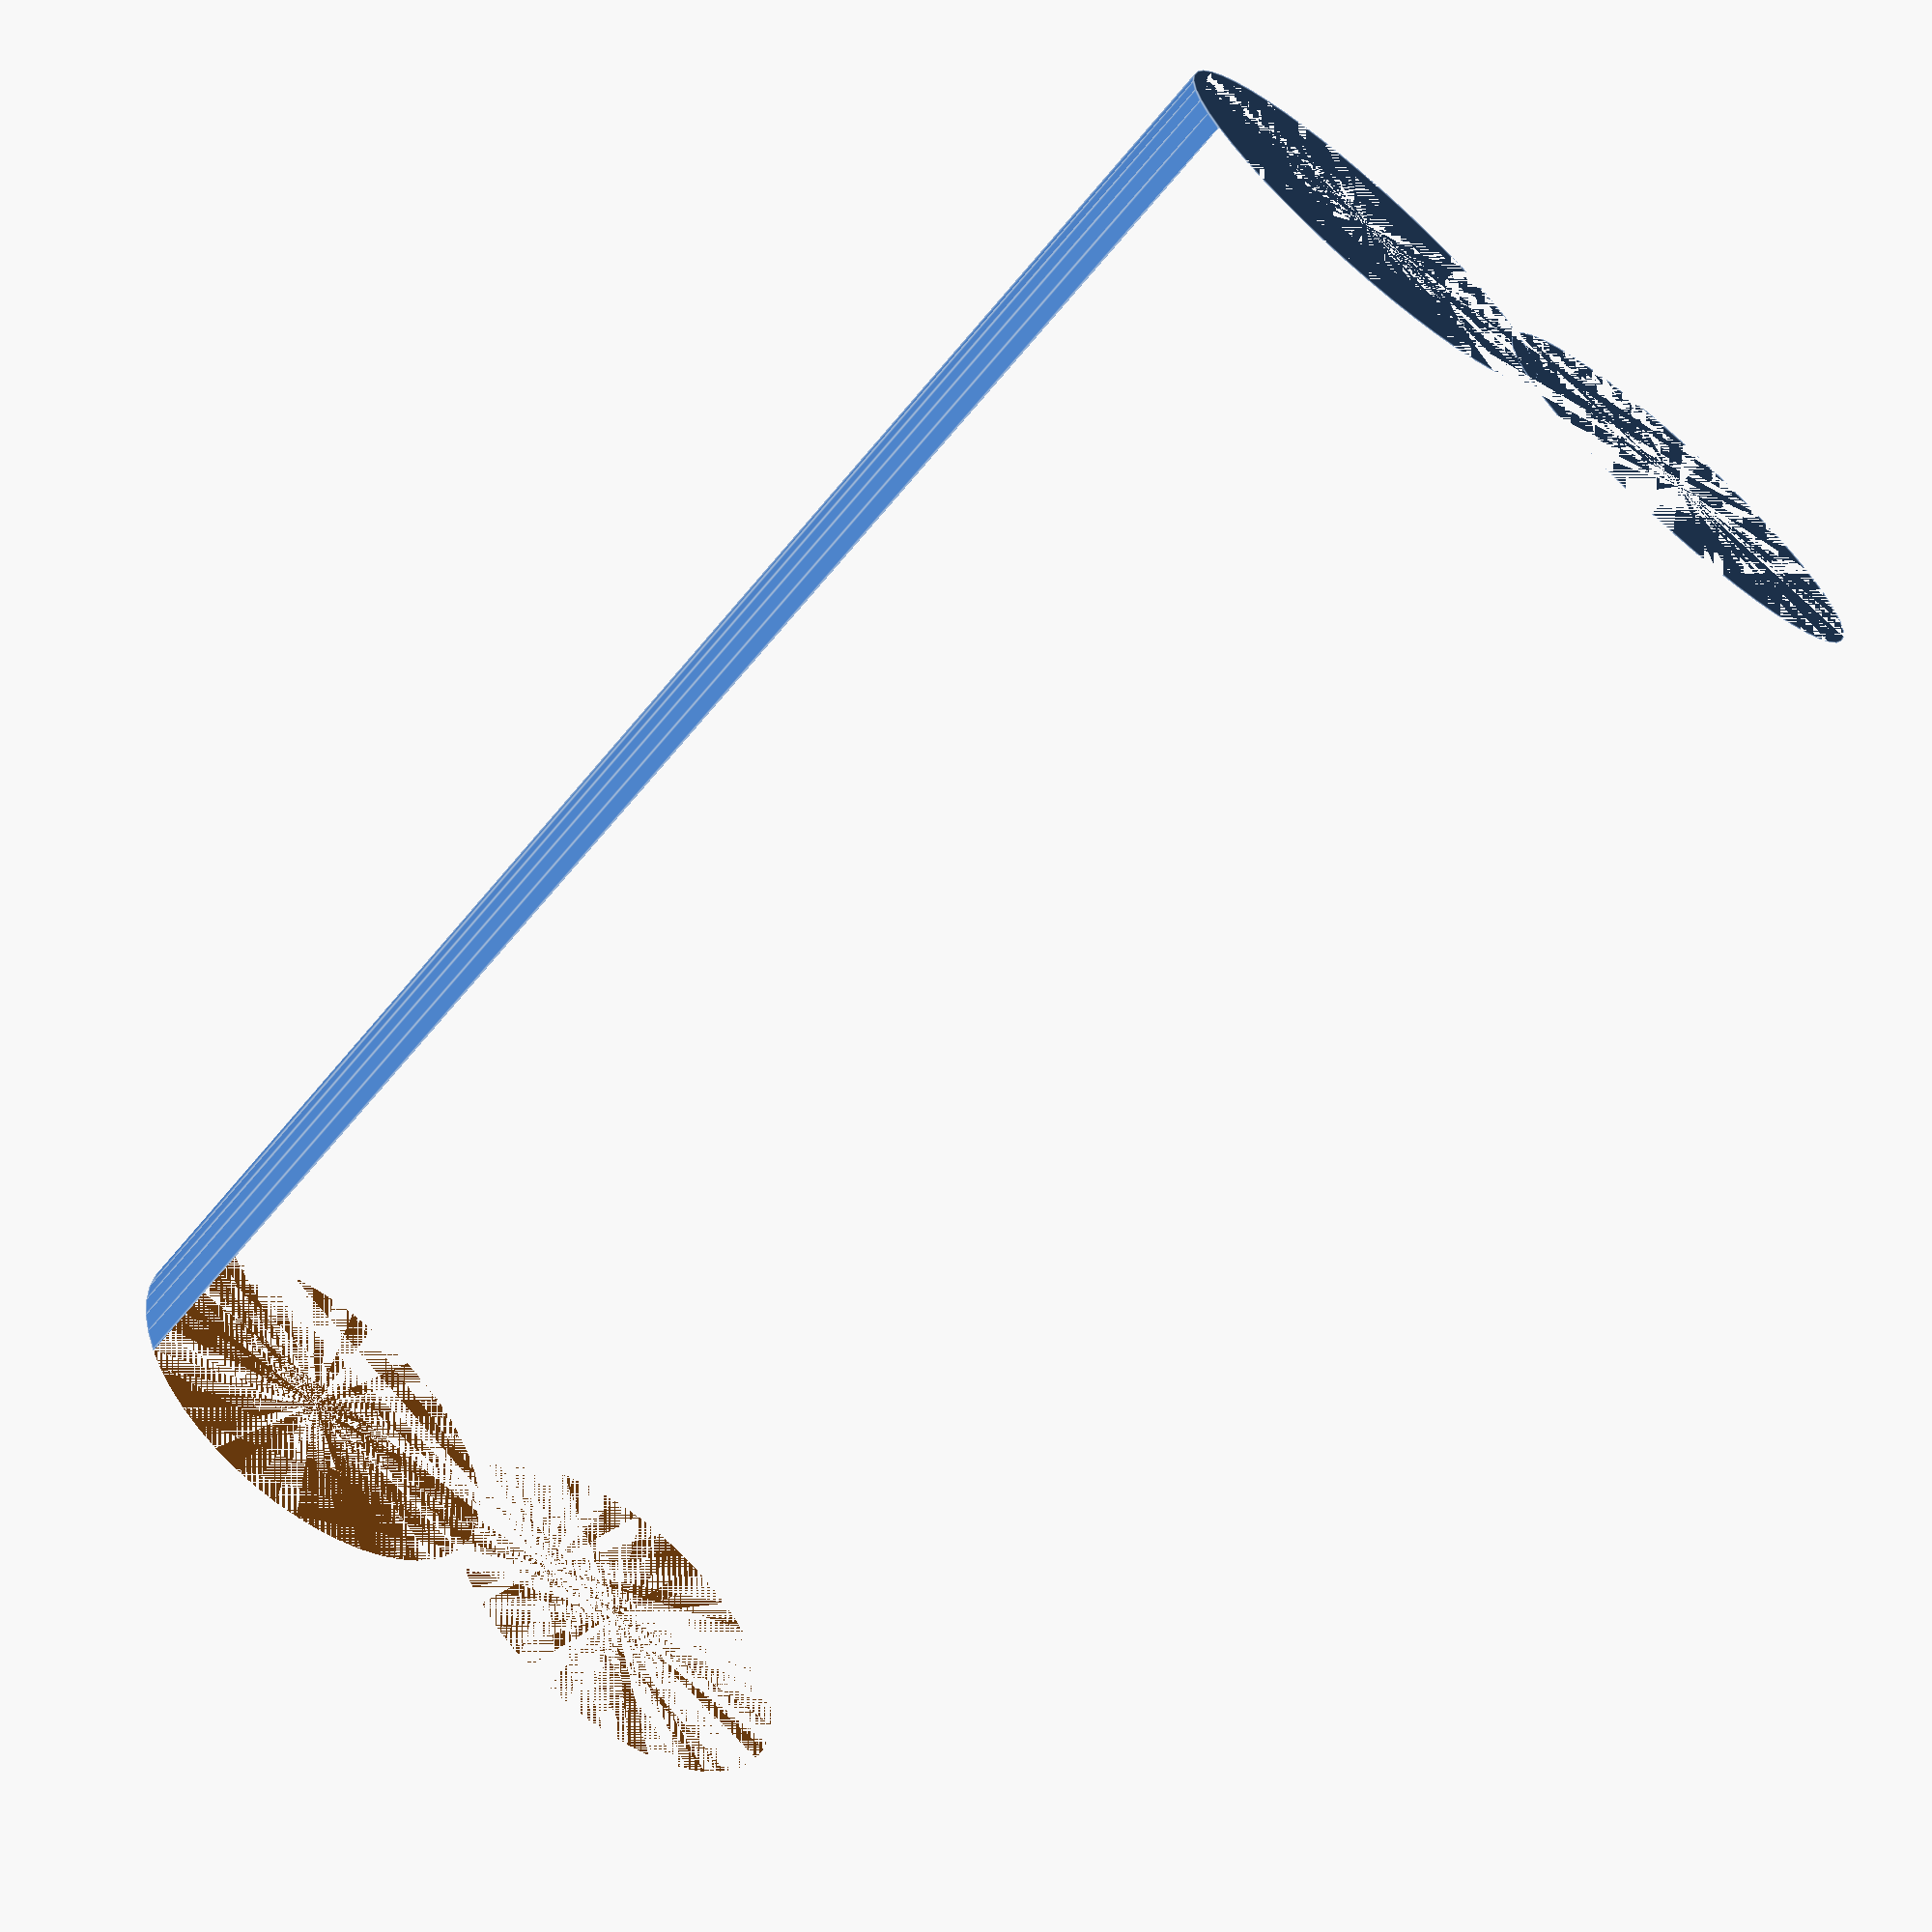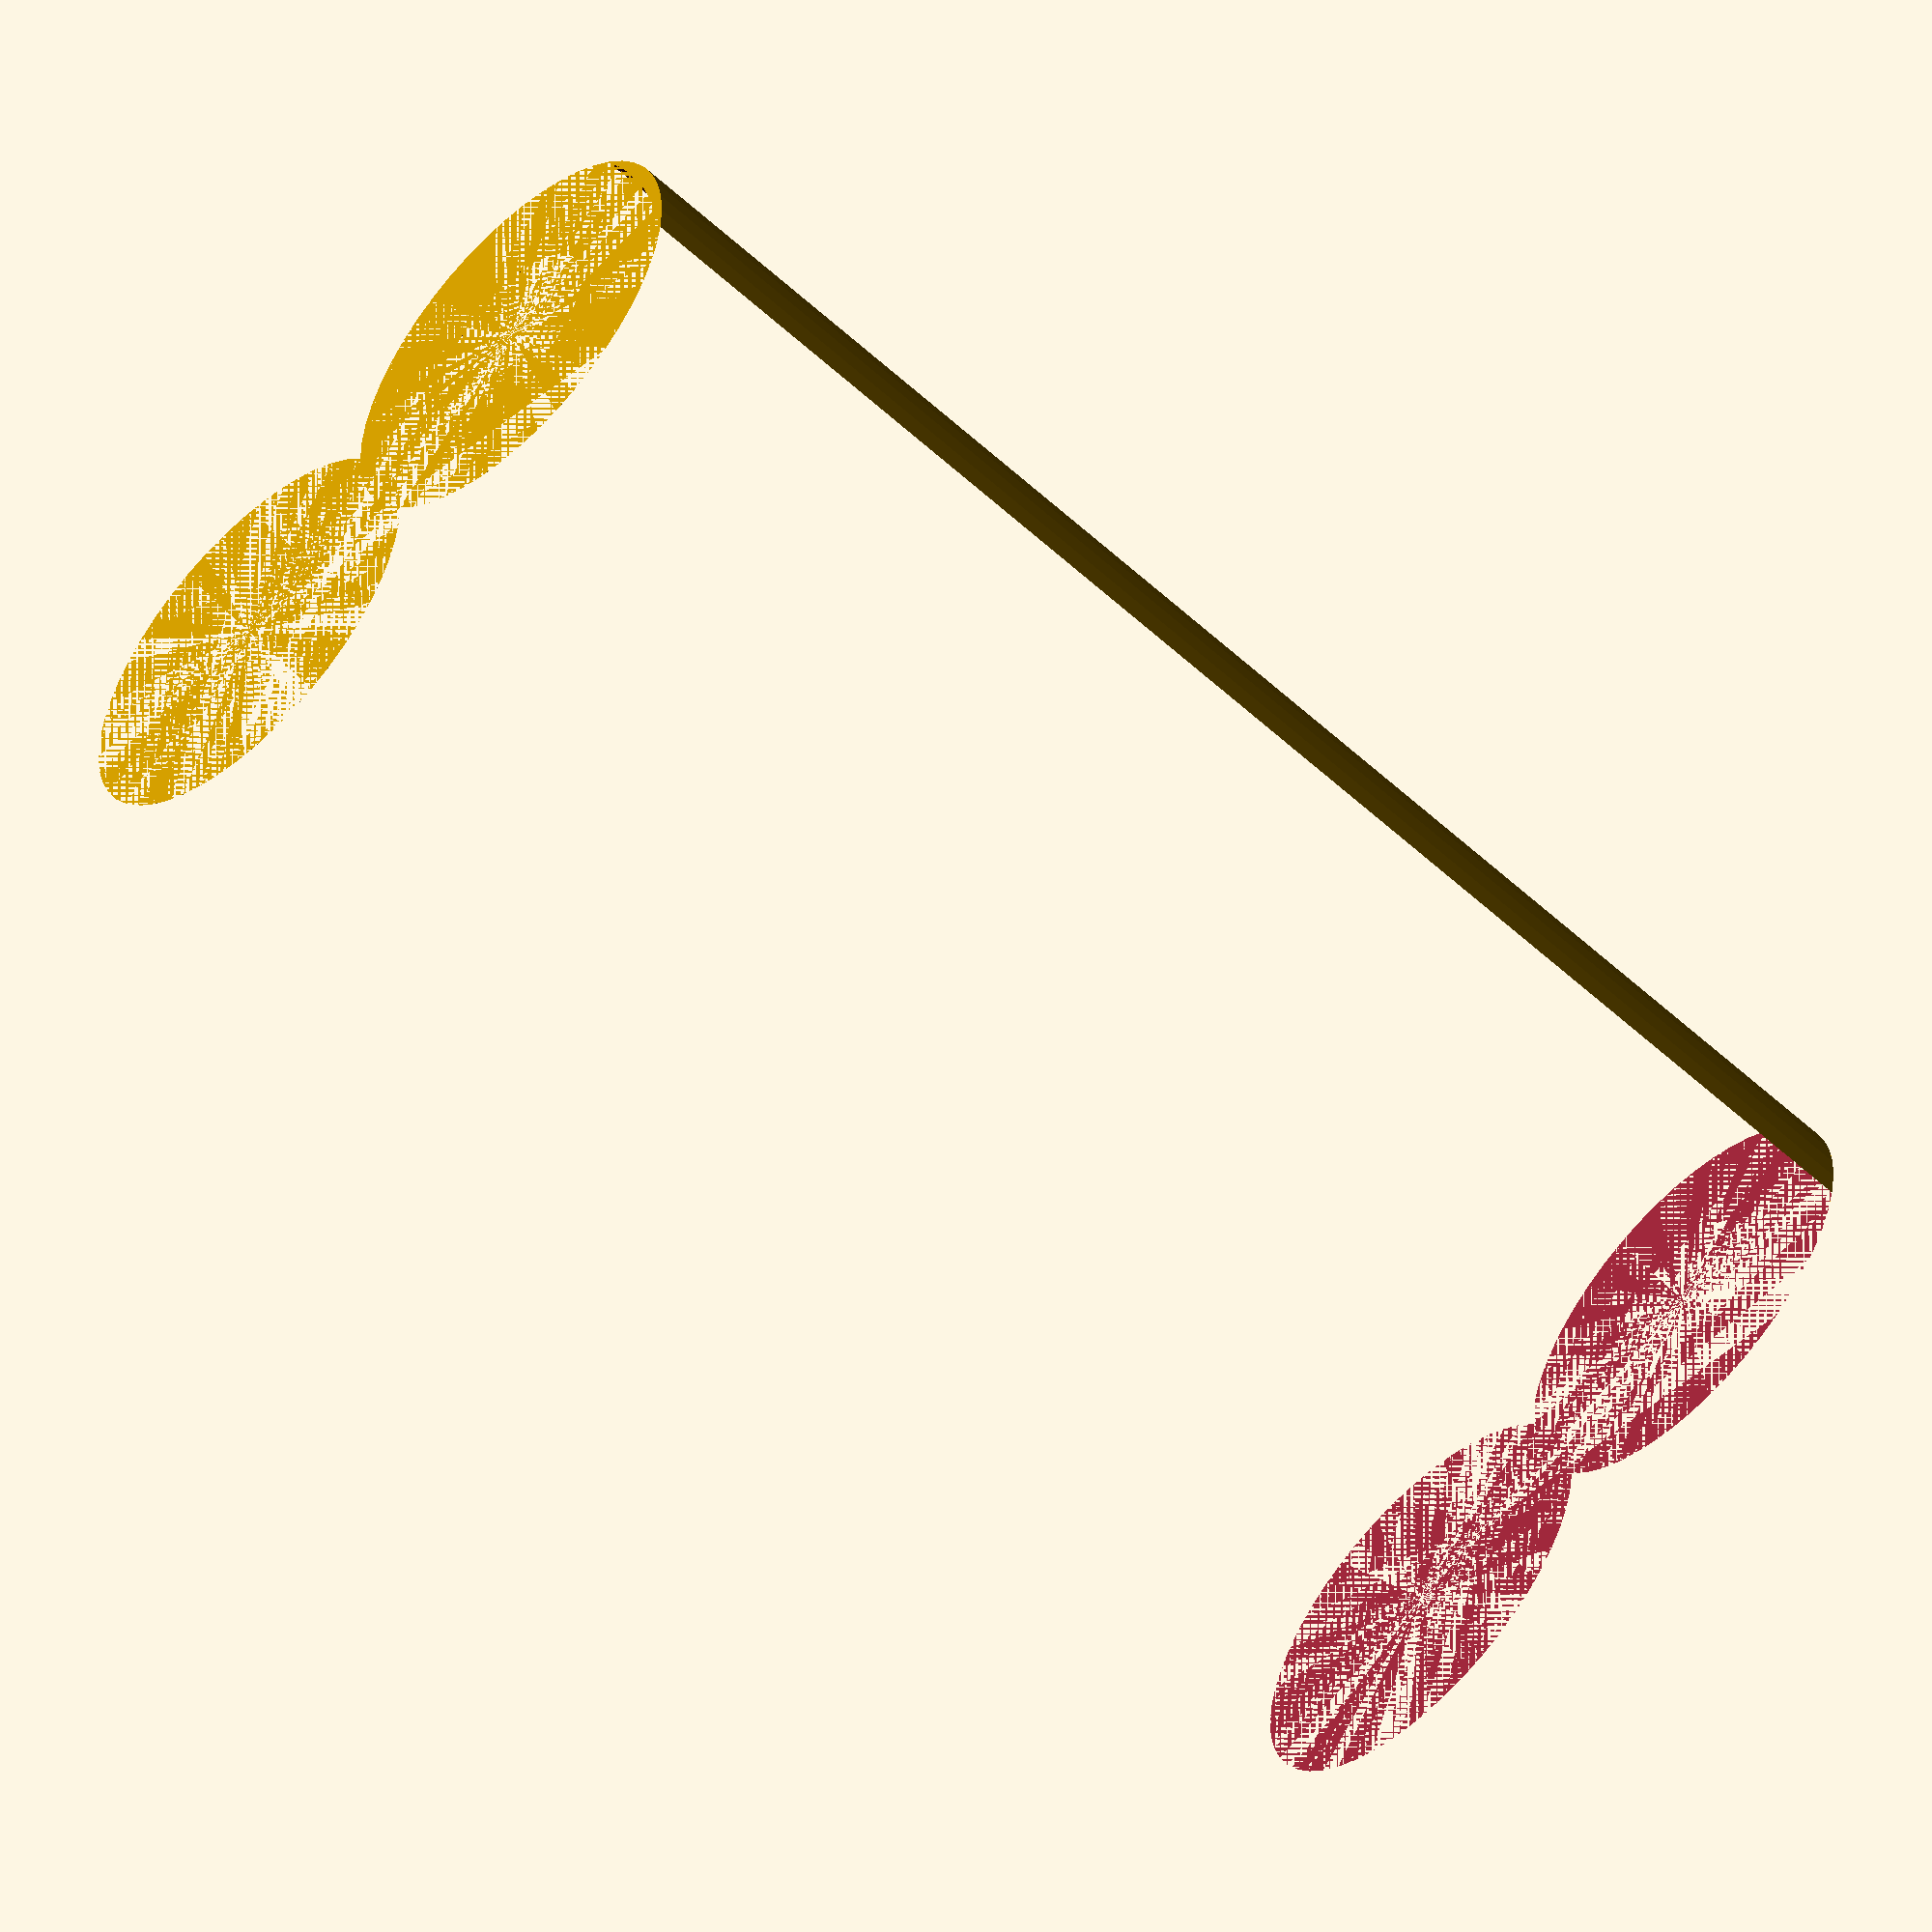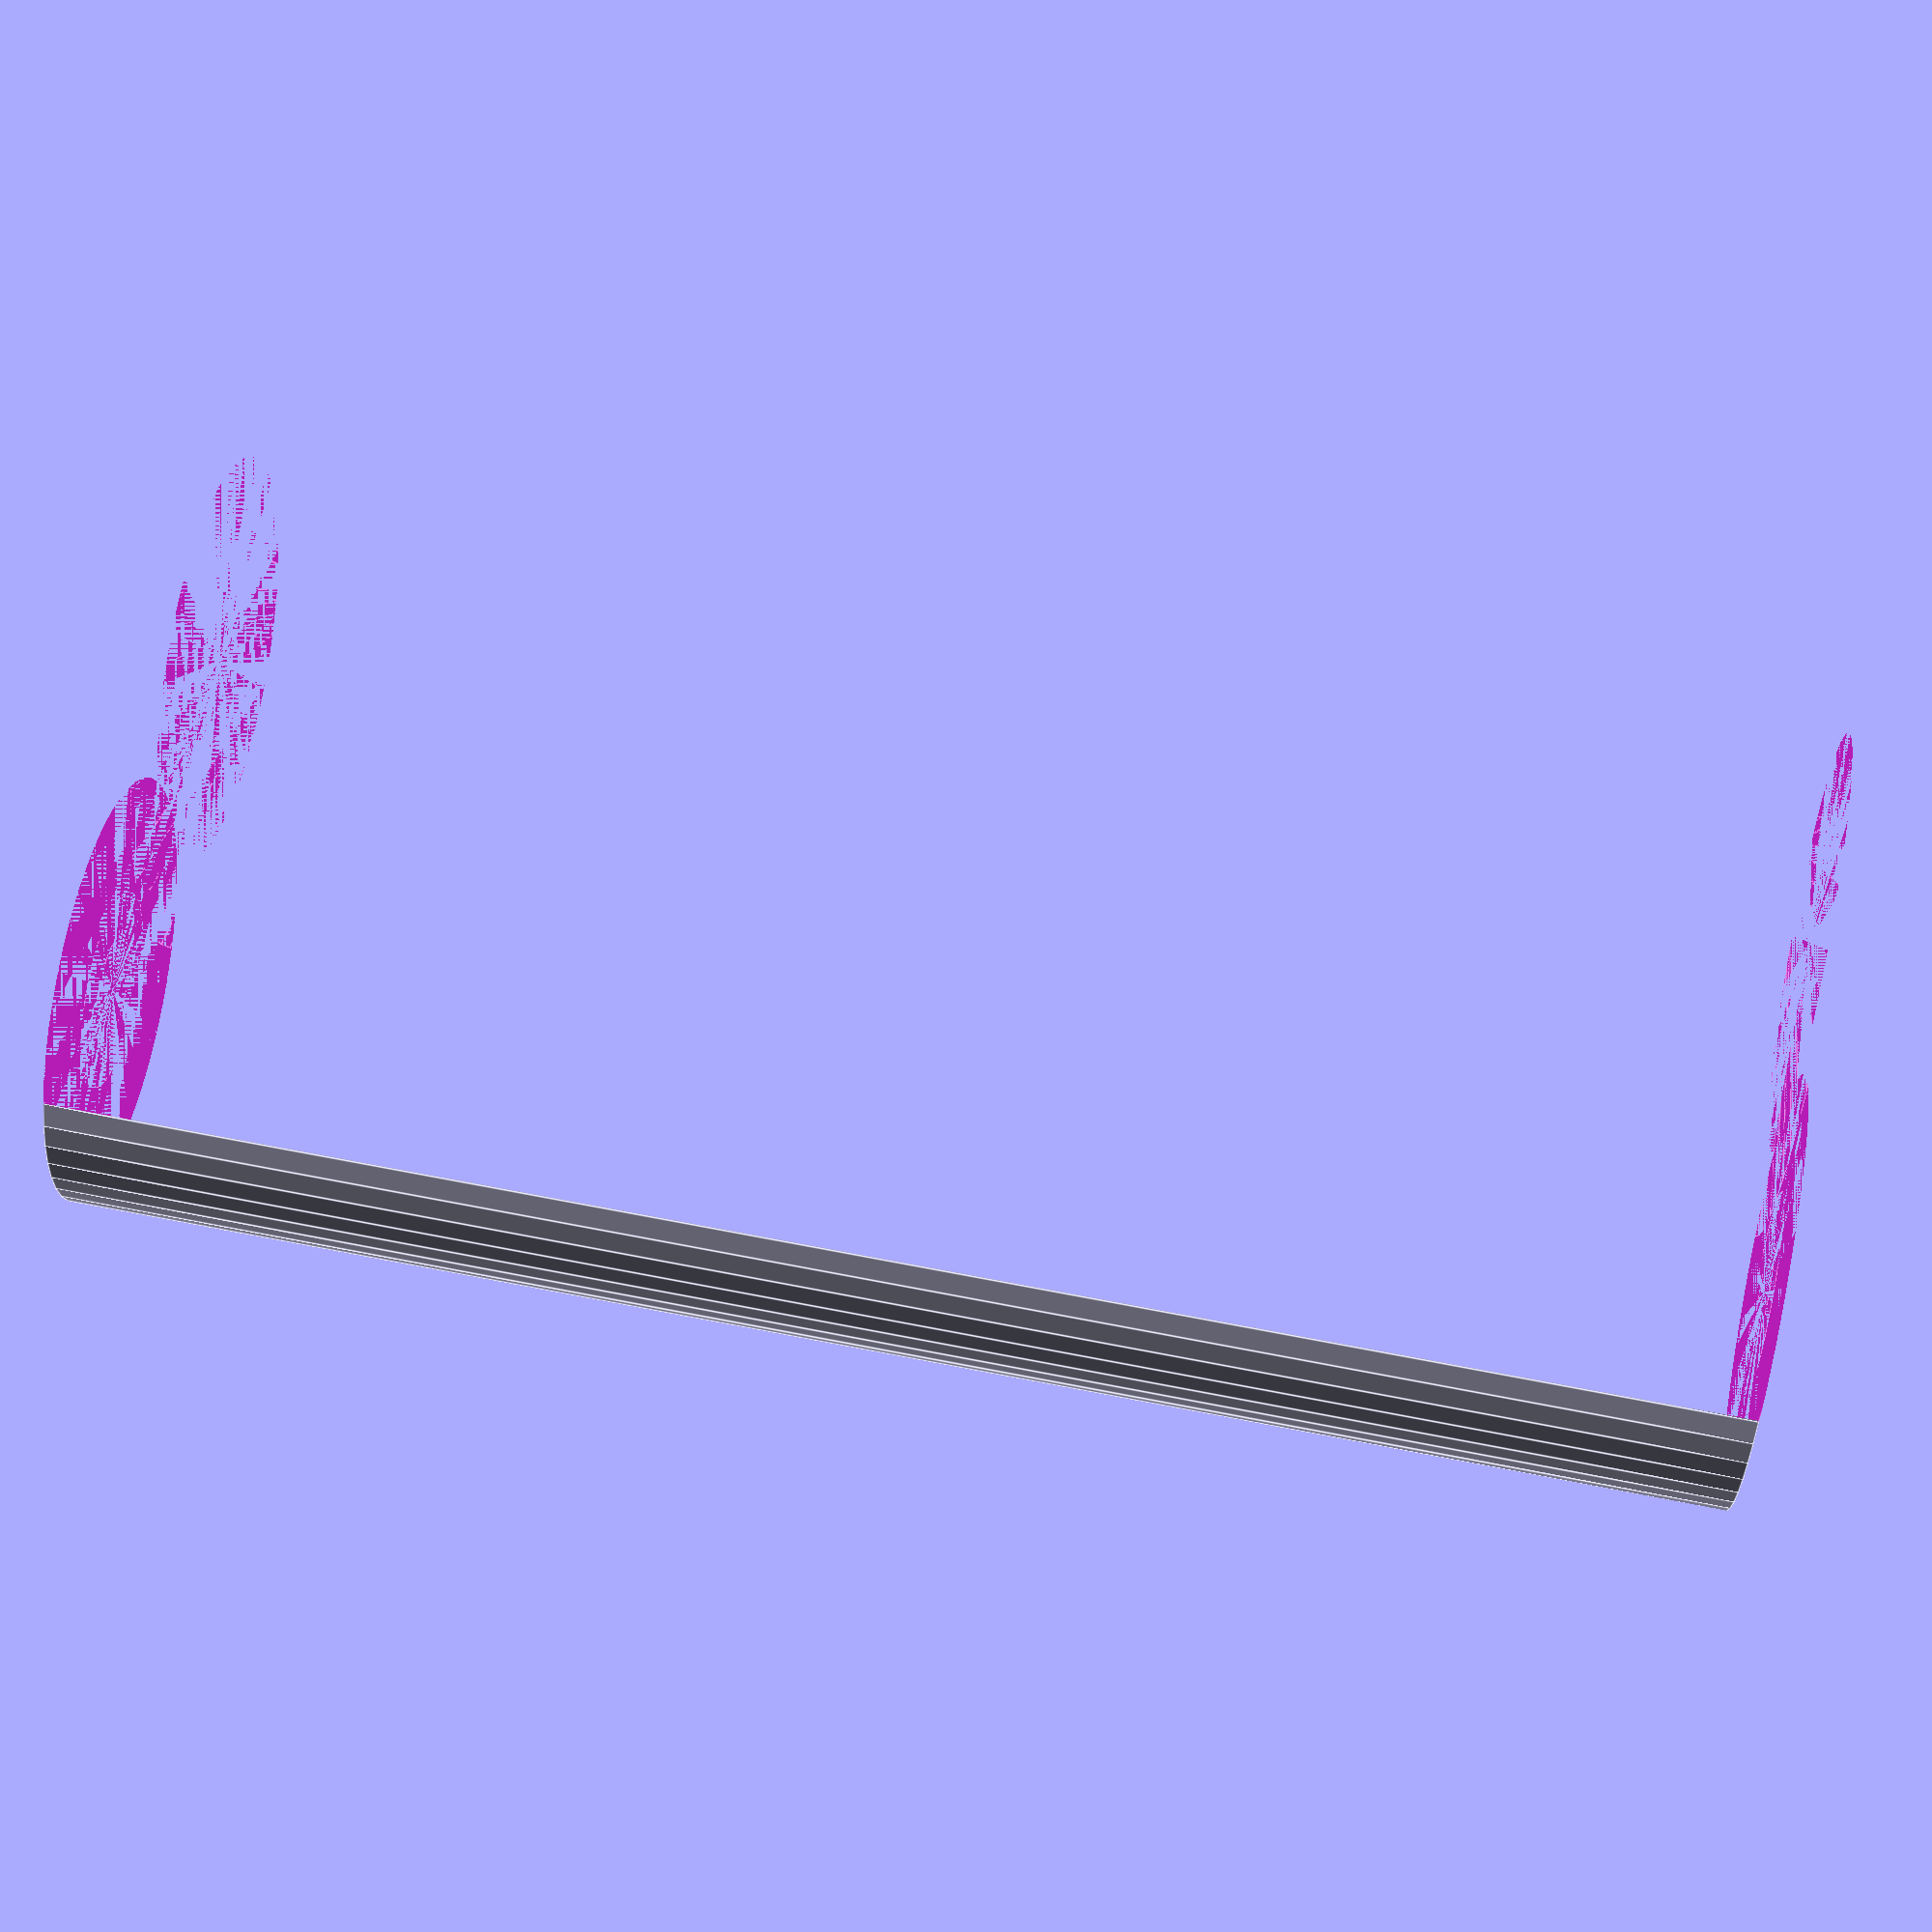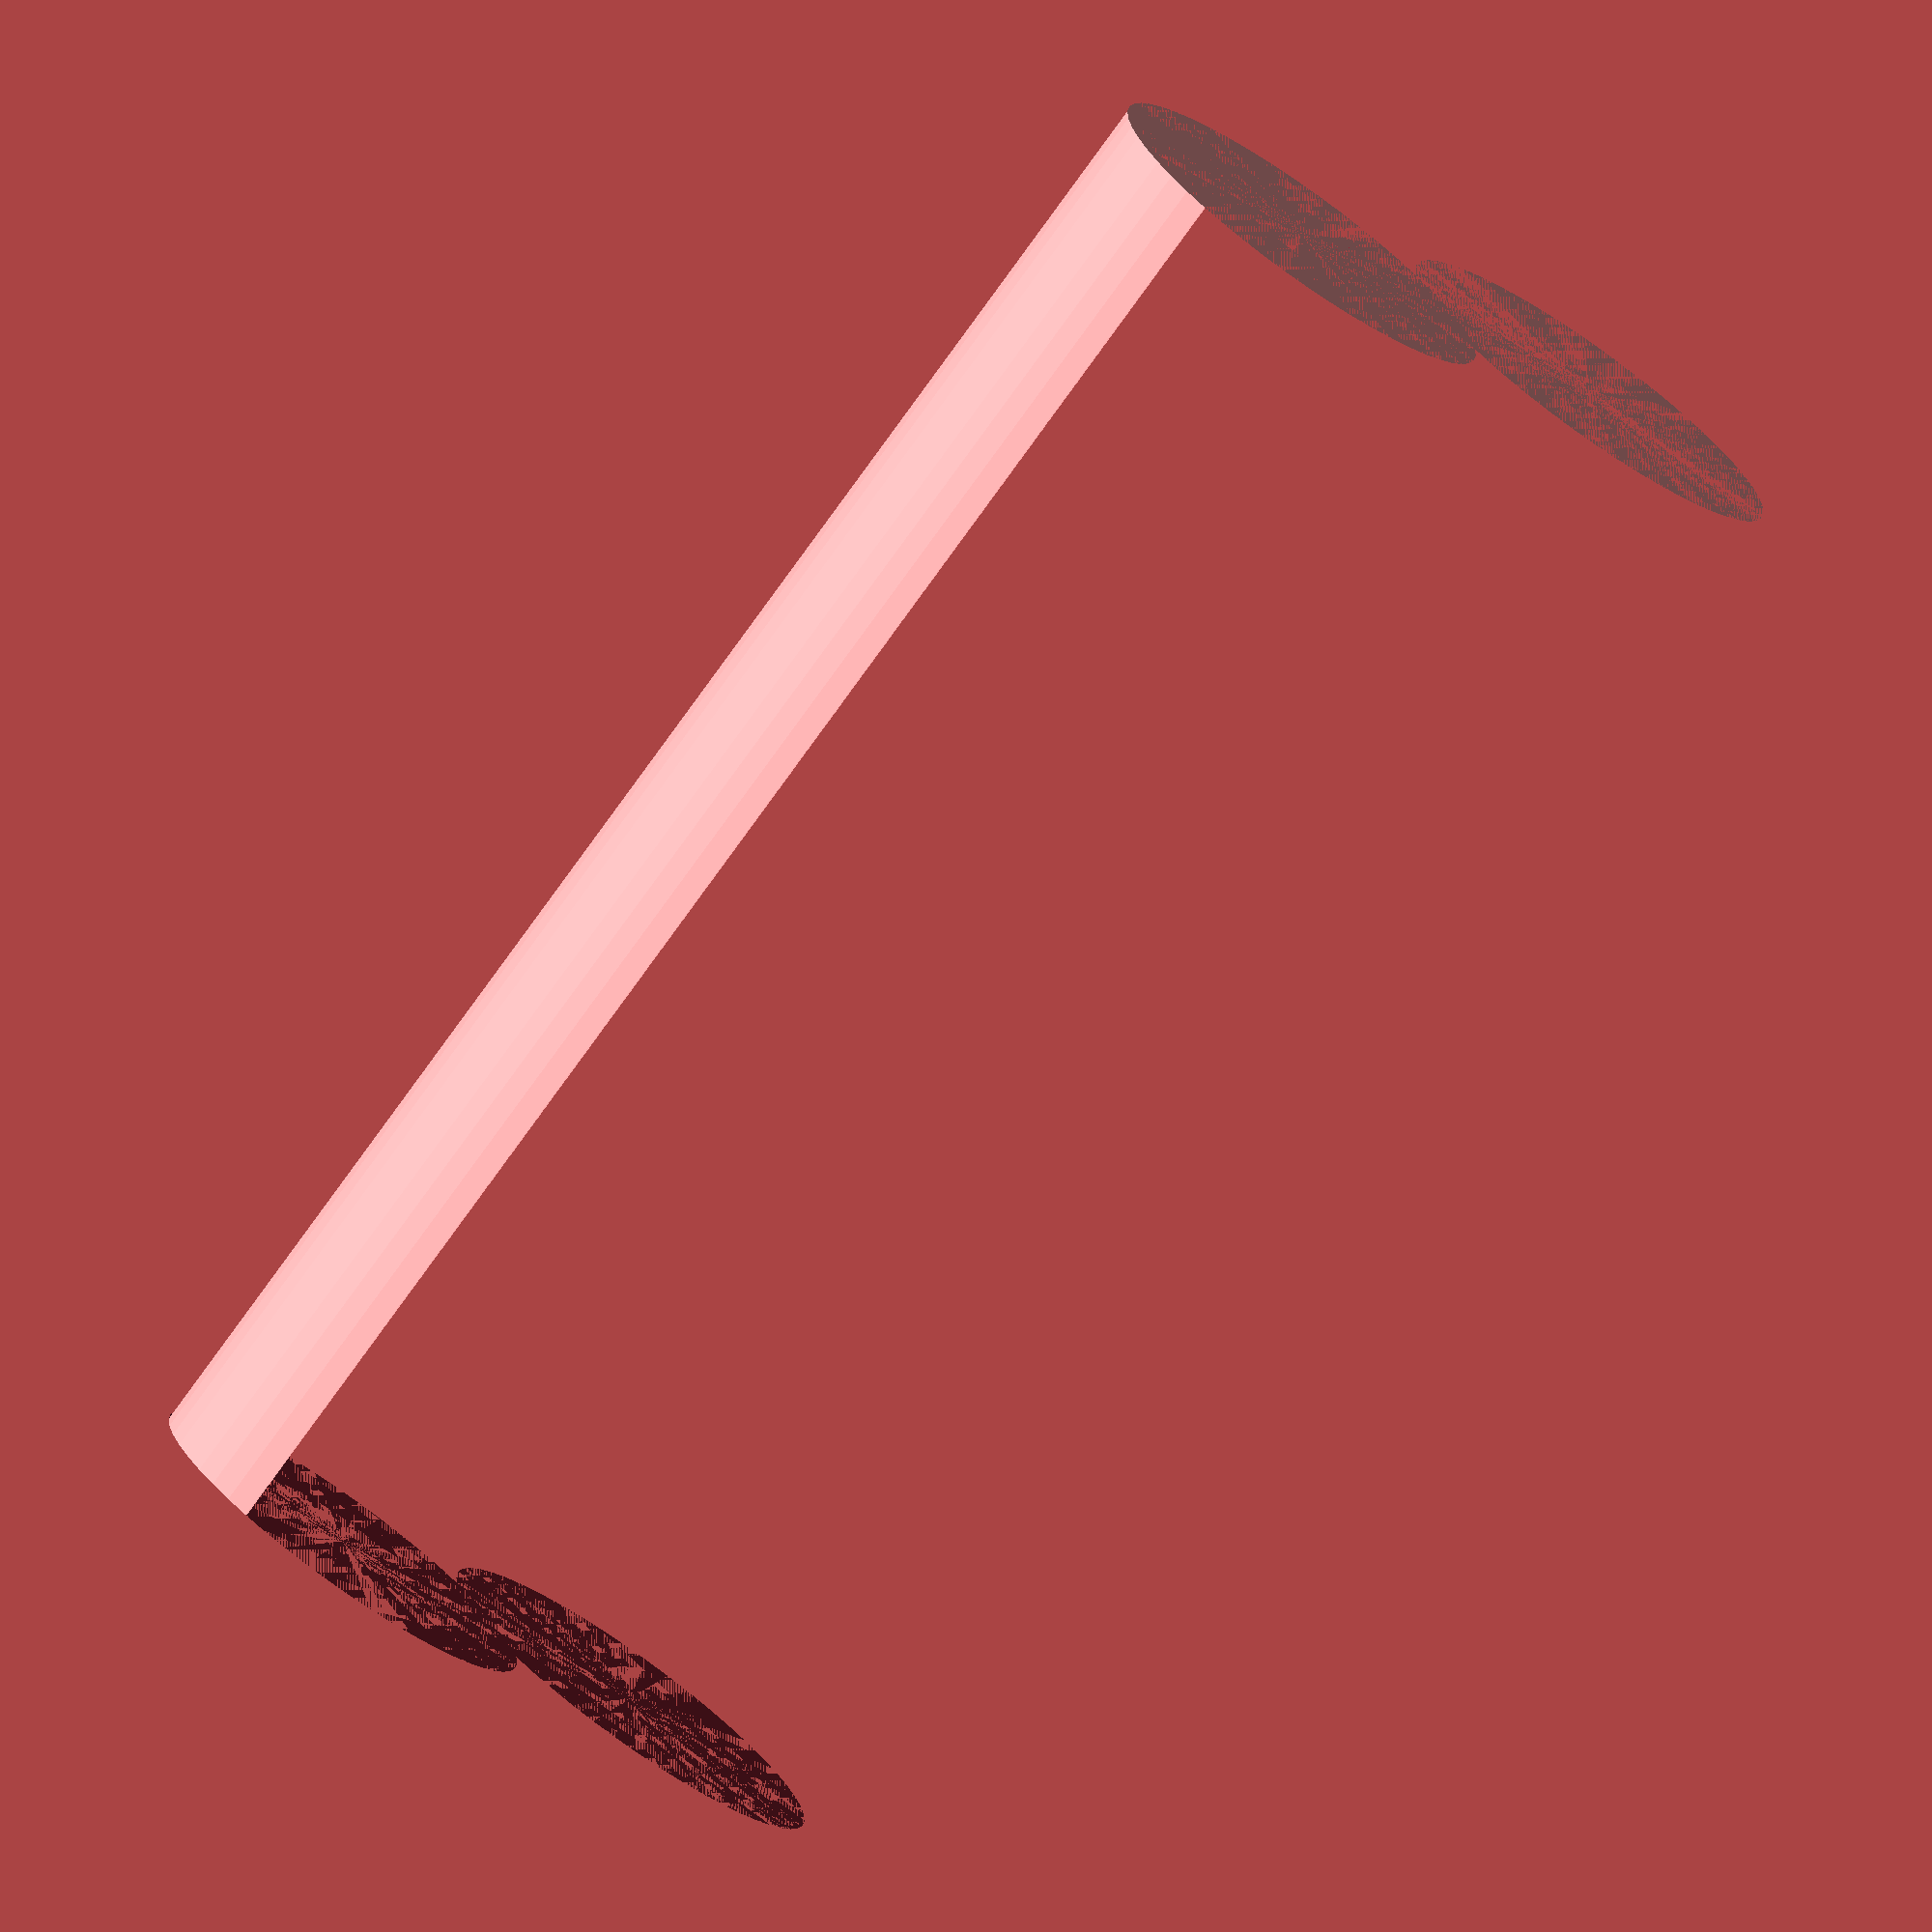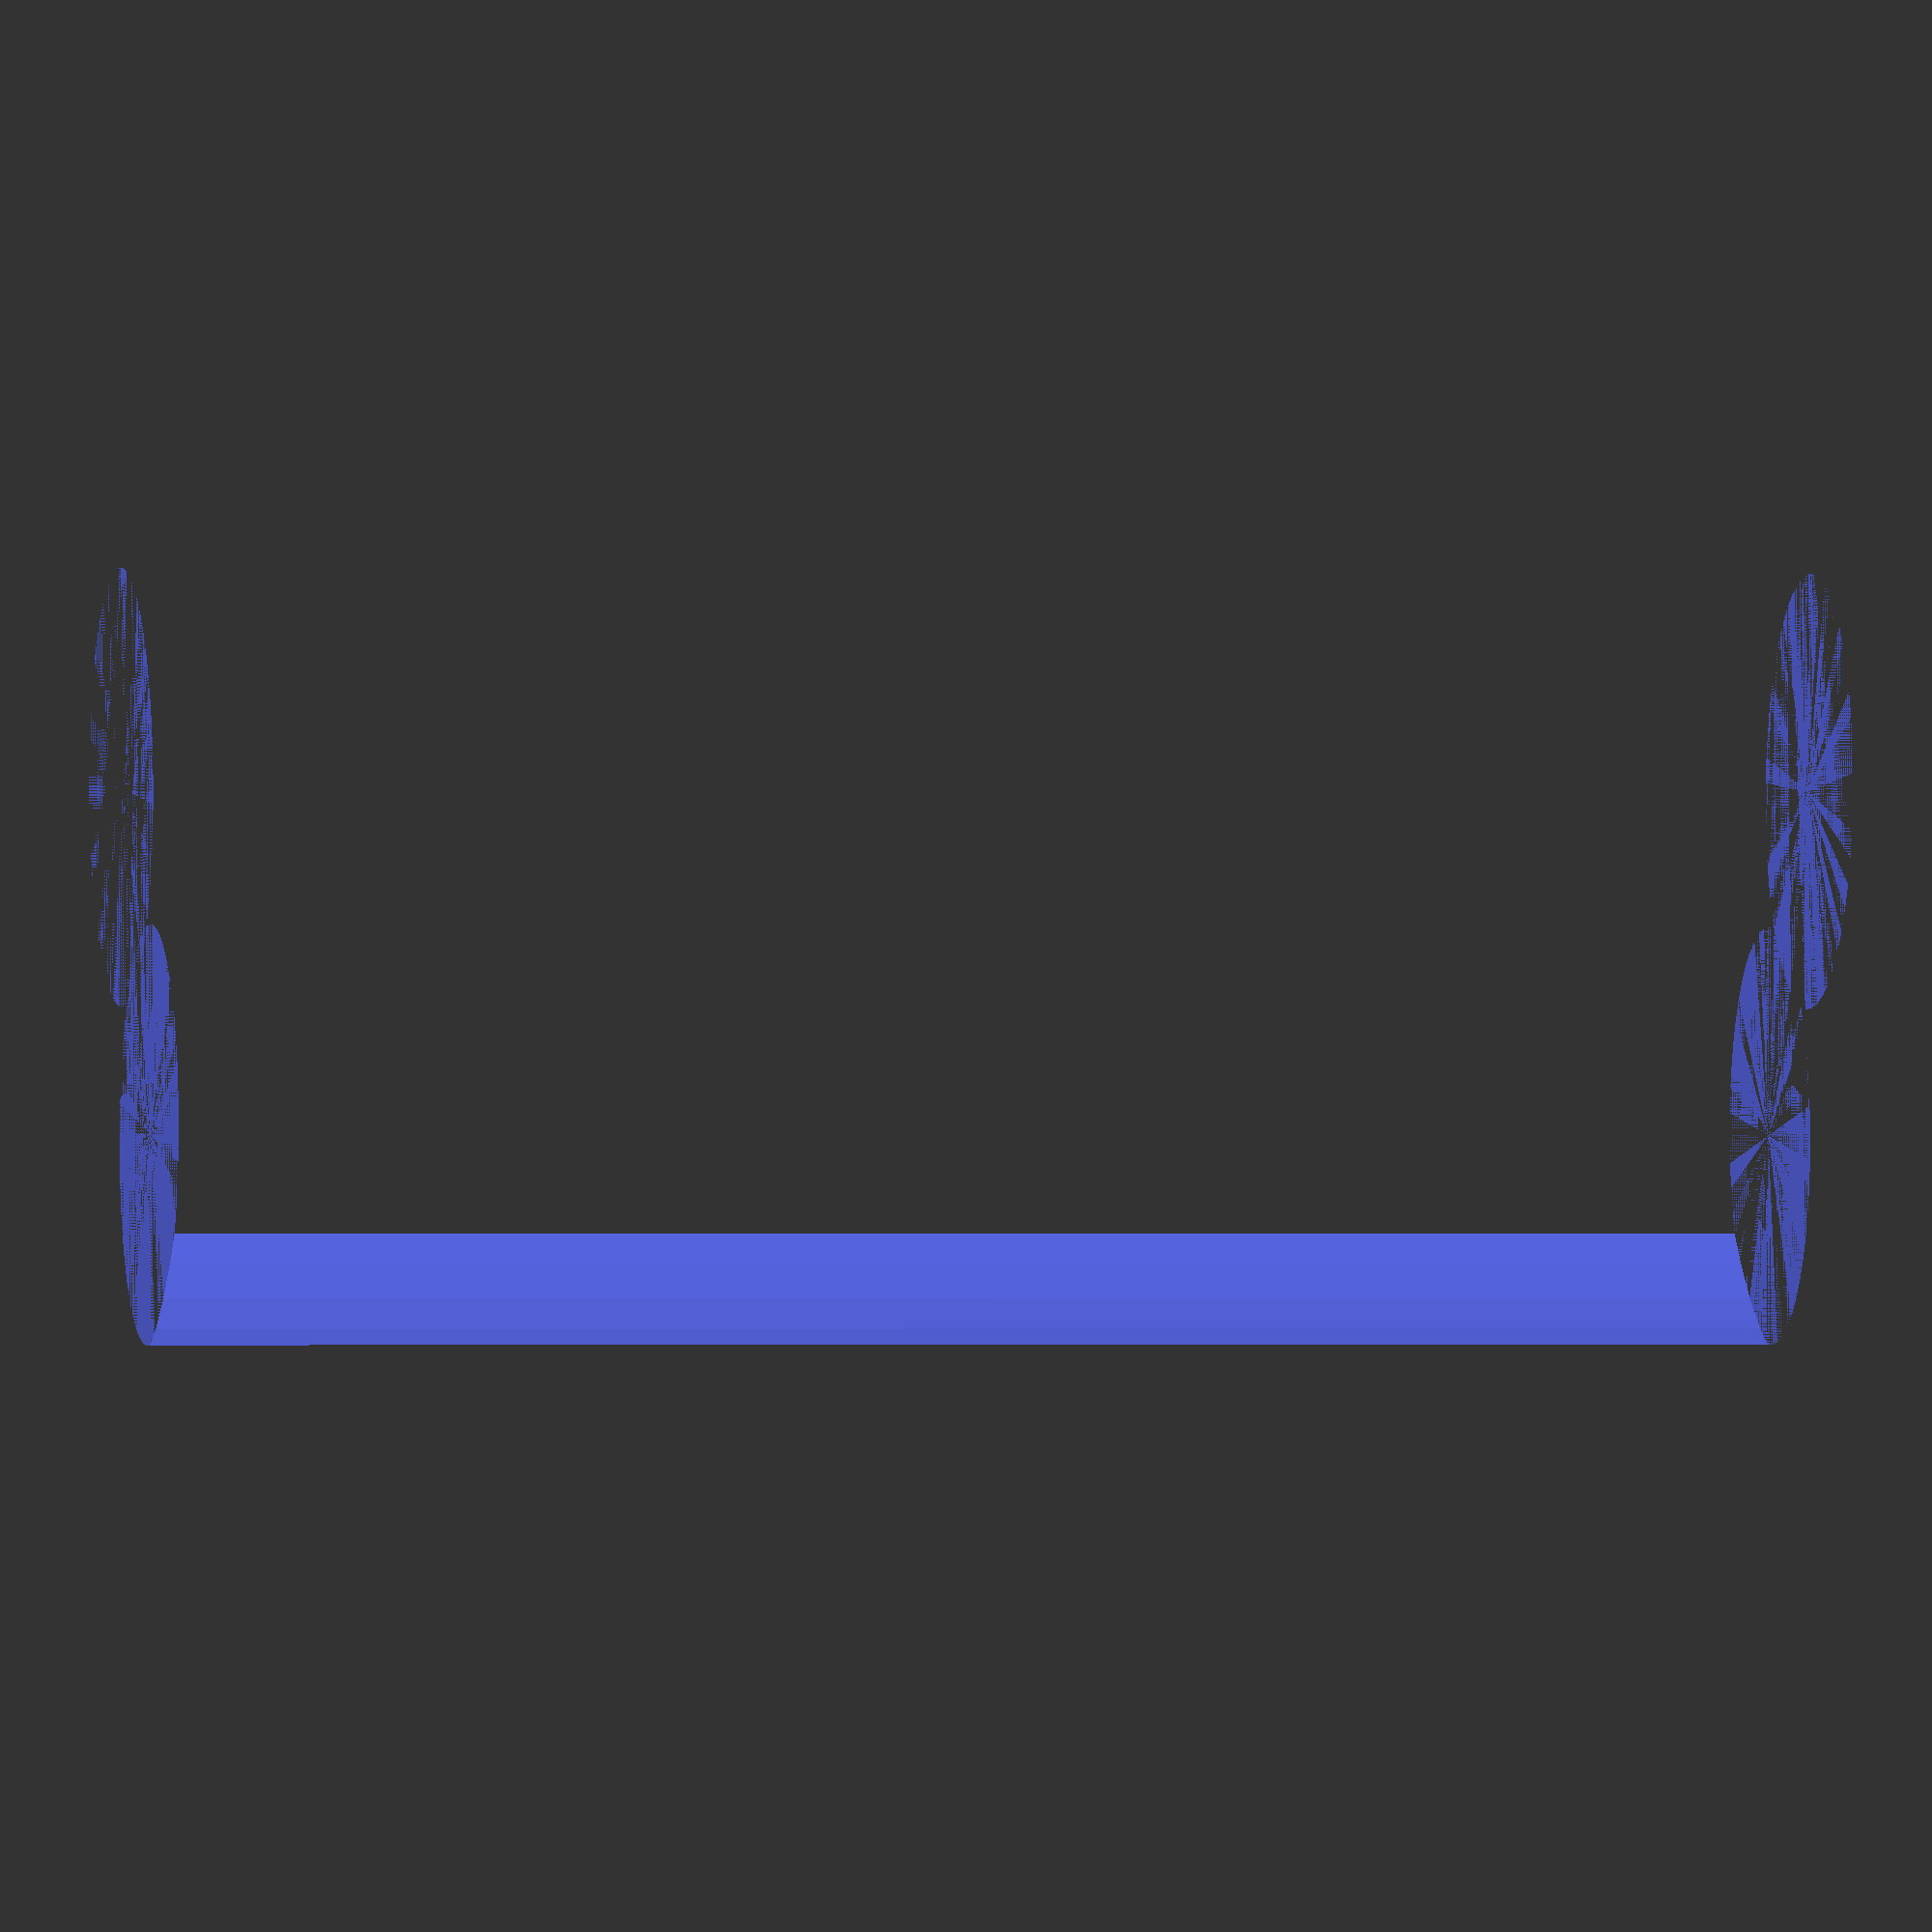
<openscad>
$fn = 50;


difference() {
	union() {
		cylinder(h = 54, r = 7.0000000000);
		translate(v = [-13.0000000000, 0, 0]) {
			cylinder(h = 54, r = 7.0000000000);
		}
	}
	union() {
		cylinder(h = 54, r = 3.2500000000);
		cylinder(h = 54, r = 1.8000000000);
		cylinder(h = 54, r = 1.8000000000);
		cylinder(h = 54, r = 1.8000000000);
		translate(v = [-17.5000000000, 0, 0]) {
			hull() {
				translate(v = [-3.7500000000, 0.0000000000, 0]) {
					cylinder(h = 54, r = 10.5000000000);
				}
				translate(v = [3.7500000000, 0.0000000000, 0]) {
					cylinder(h = 54, r = 10.5000000000);
				}
				translate(v = [-3.7500000000, -0.0000000000, 0]) {
					cylinder(h = 54, r = 10.5000000000);
				}
				translate(v = [3.7500000000, -0.0000000000, 0]) {
					cylinder(h = 54, r = 10.5000000000);
				}
			}
		}
		translate(v = [-10.0000000000, 0, 0.0000000000]) {
			cylinder(h = 54, r = 16.5000000000);
		}
	}
}
</openscad>
<views>
elev=64.8 azim=181.3 roll=320.3 proj=p view=edges
elev=56.1 azim=339.2 roll=45.2 proj=o view=solid
elev=114.8 azim=175.1 roll=78.8 proj=p view=edges
elev=76.6 azim=27.3 roll=144.5 proj=o view=solid
elev=3.2 azim=122.9 roll=88.4 proj=p view=solid
</views>
